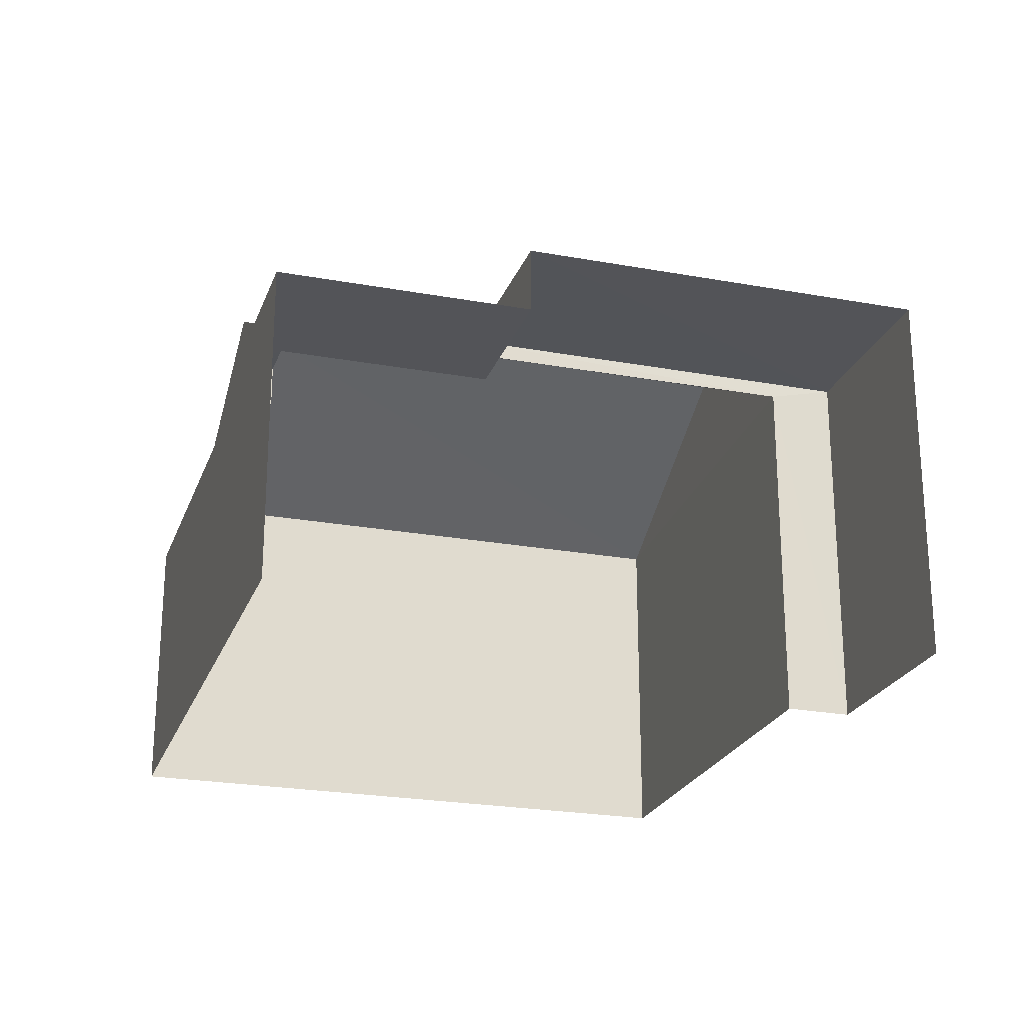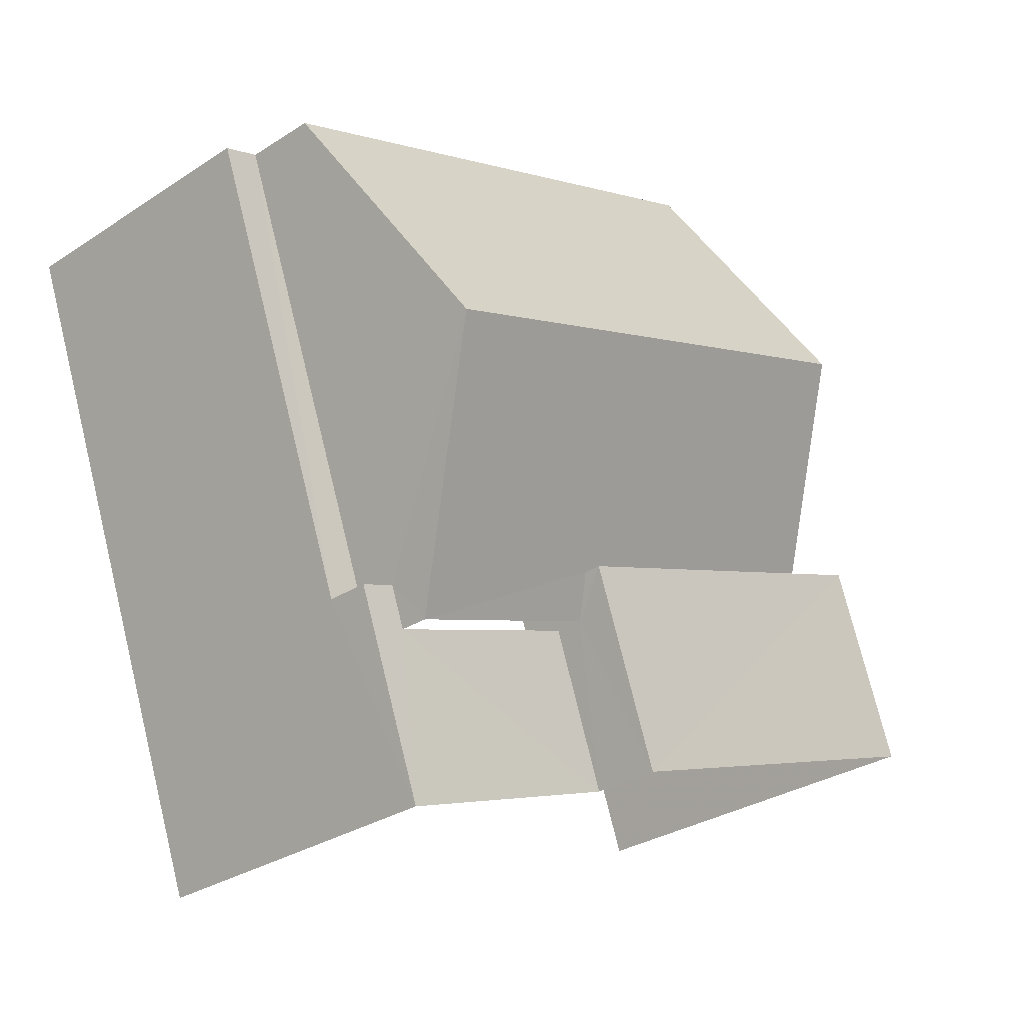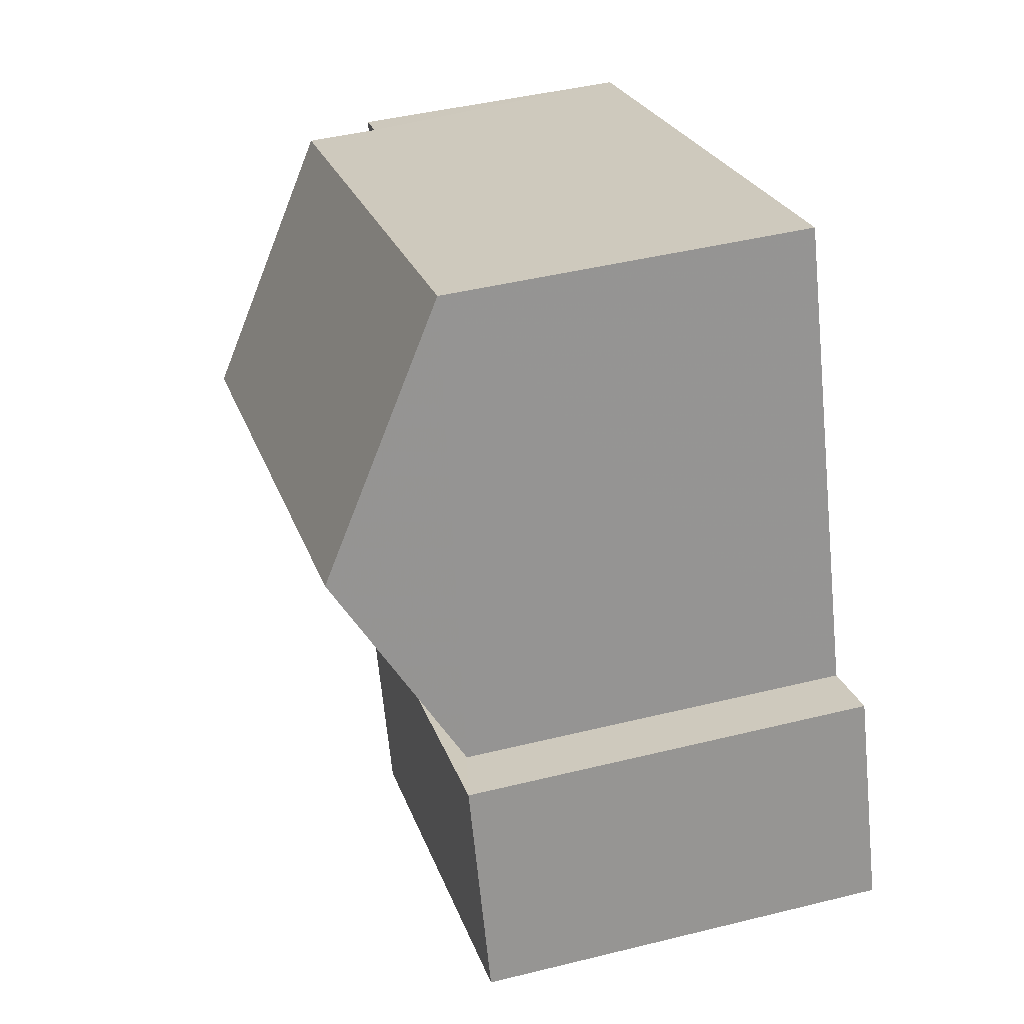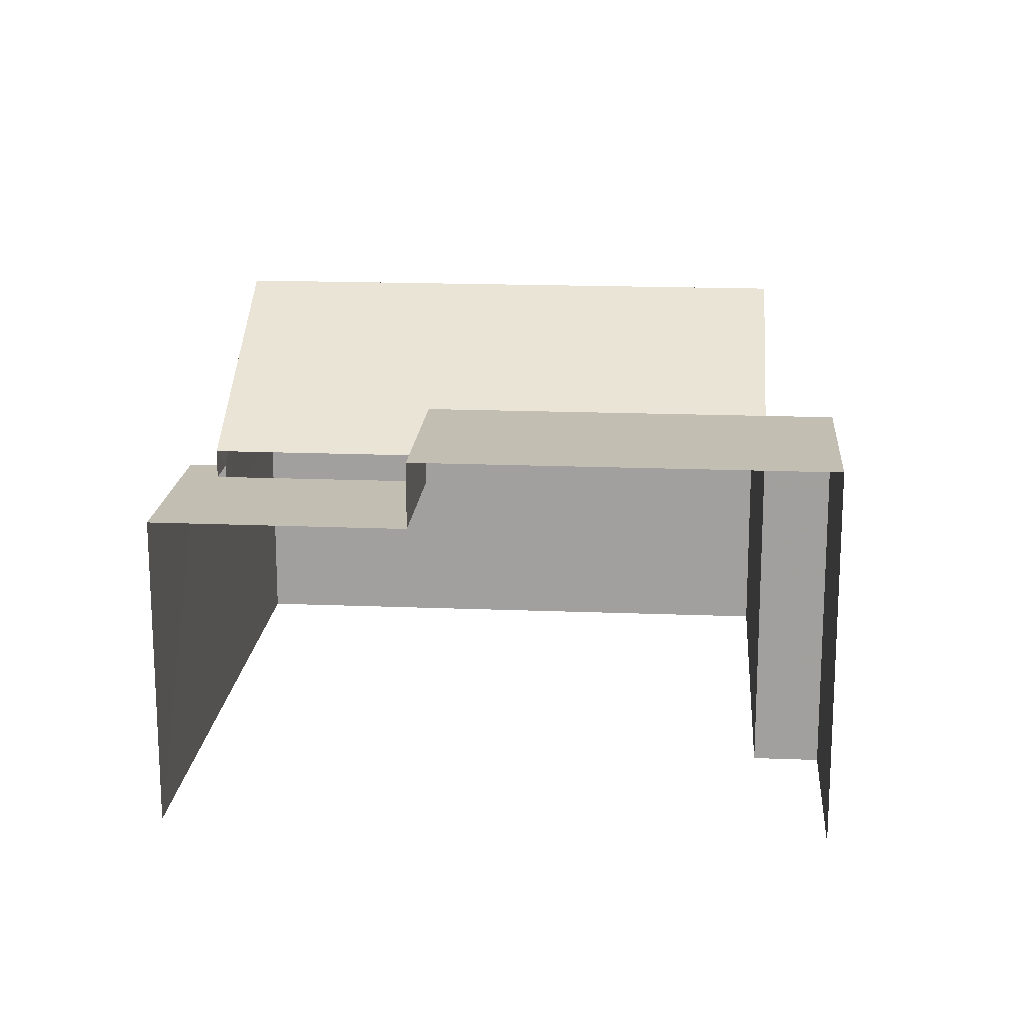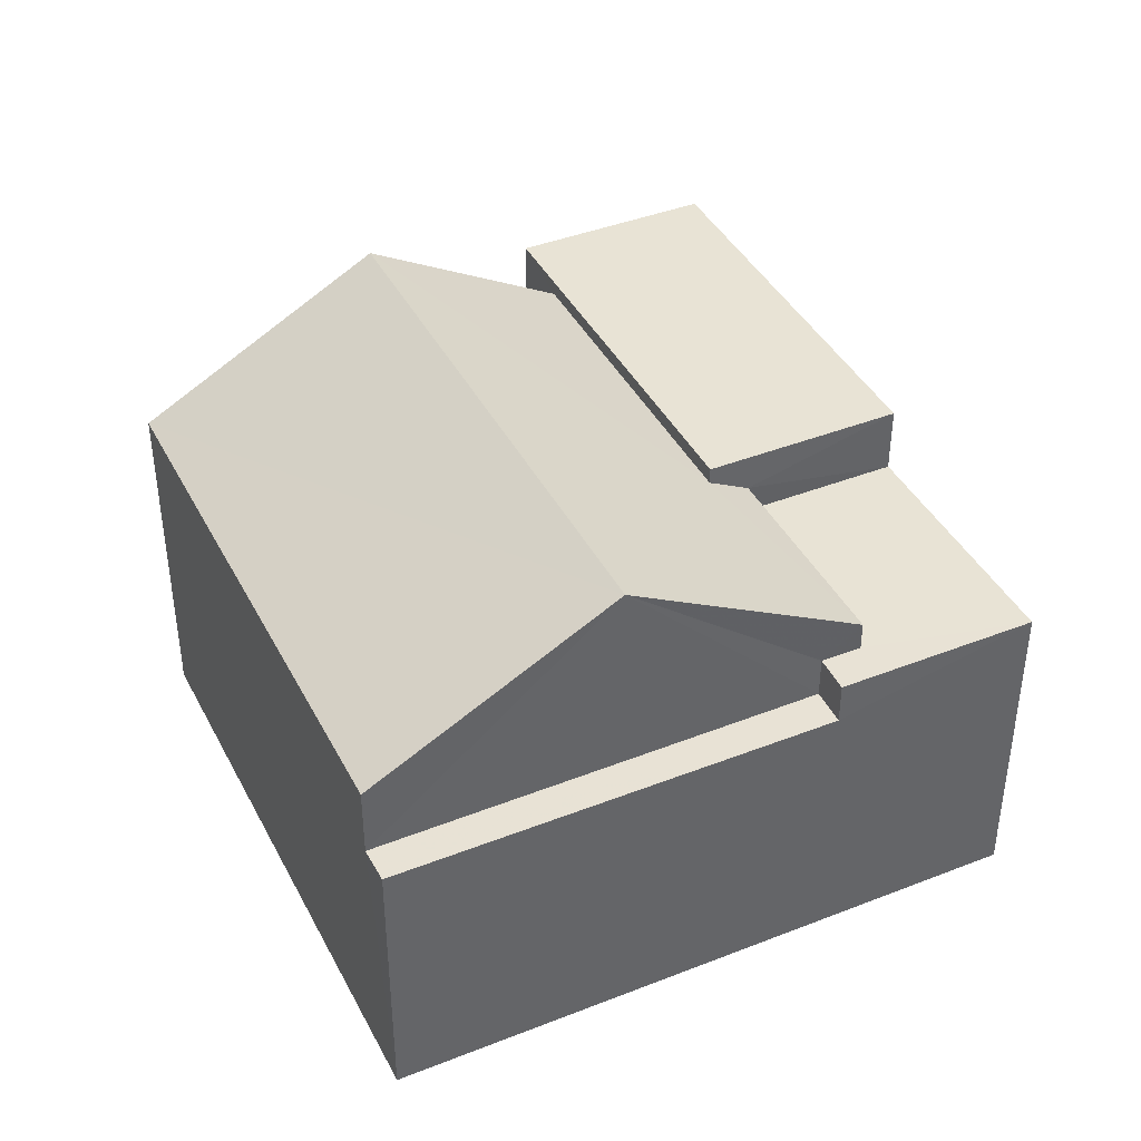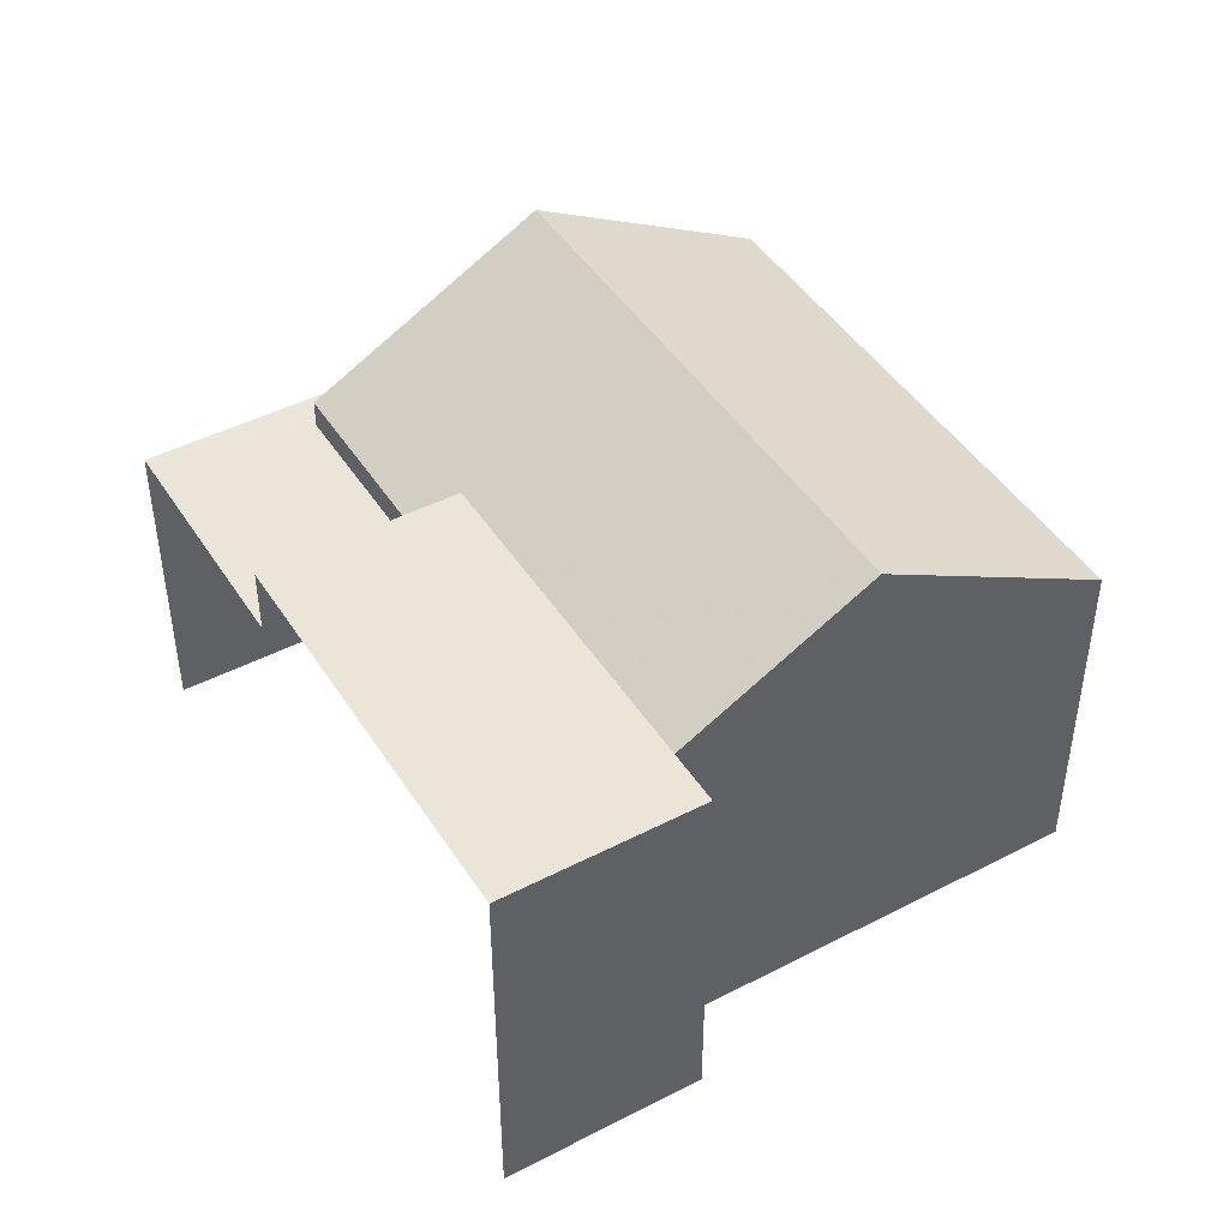
<metadata>
{"format":"obj","ext":"obj","renderer":"f3d","projection":"perspective","resolution":1024,"background":"white","views":[{"elev":-23.4,"azim":3.0,"up":"+Z"},{"elev":-30.0,"azim":-46.4,"up":"+Y"},{"elev":43.6,"azim":73.7,"up":"+Y"},{"elev":17.4,"azim":24.8,"up":"+Z"},{"elev":41.0,"azim":-95.4,"up":"+Z"},{"elev":45.5,"azim":79.4,"up":"+Z"}]}
</metadata>
<code>
v -2.255e+05 -1.282e+05 11.95
v -2.255e+05 -1.282e+05 11.95
v -2.255e+05 -1.282e+05 11.95
v -2.255e+05 -1.282e+05 11.95
v -2.255e+05 -1.282e+05 11.95
v -2.255e+05 -1.282e+05 11.95
v -2.255e+05 -1.282e+05 18
v -2.255e+05 -1.282e+05 18
v -2.255e+05 -1.282e+05 20.29
v -2.255e+05 -1.282e+05 20.29
v -2.255e+05 -1.282e+05 18.68
v -2.255e+05 -1.282e+05 18.68
v -2.255e+05 -1.282e+05 18.68
v -2.255e+05 -1.282e+05 18.68
v -2.255e+05 -1.282e+05 18.39
v -2.255e+05 -1.282e+05 18.39
v -2.255e+05 -1.282e+05 18
v -2.255e+05 -1.282e+05 18
v -2.255e+05 -1.282e+05 16.78
v -2.255e+05 -1.282e+05 16.78
v -2.255e+05 -1.282e+05 16.78
v -2.255e+05 -1.282e+05 16.78
v -2.255e+05 -1.282e+05 17.51
v -2.255e+05 -1.282e+05 17.51
v -2.255e+05 -1.282e+05 17.51
v -2.255e+05 -1.282e+05 17.51
v -2.255e+05 -1.282e+05 17.51
v -2.255e+05 -1.282e+05 17.51
f 1 2 3
f 2 4 3
f 3 5 6
f 3 4 5
f 25 18 17
f 25 28 18
f 14 27 2
f 2 27 4
f 14 11 27
f 4 27 26
f 7 8 9
f 10 7 9
f 11 12 13
f 11 14 12
f 15 10 16
f 10 9 16
f 16 17 18
f 16 9 17
f 19 20 21
f 19 22 20
f 23 24 25
f 24 26 25
f 25 27 28
f 25 26 27
f 14 2 1
f 12 14 1
f 20 22 9
f 8 20 9
f 23 25 17
f 22 23 9
f 23 17 9
f 13 16 18
f 13 18 11
f 18 27 11
f 18 28 27
f 22 24 23
f 22 19 24
f 8 7 20
f 7 6 20
f 20 5 21
f 20 6 5
f 15 3 7
f 15 7 10
f 3 6 7
f 21 5 19
f 24 19 26
f 26 19 4
f 19 5 4
f 12 1 15
f 1 3 15
f 13 12 15
f 16 13 15

</code>
